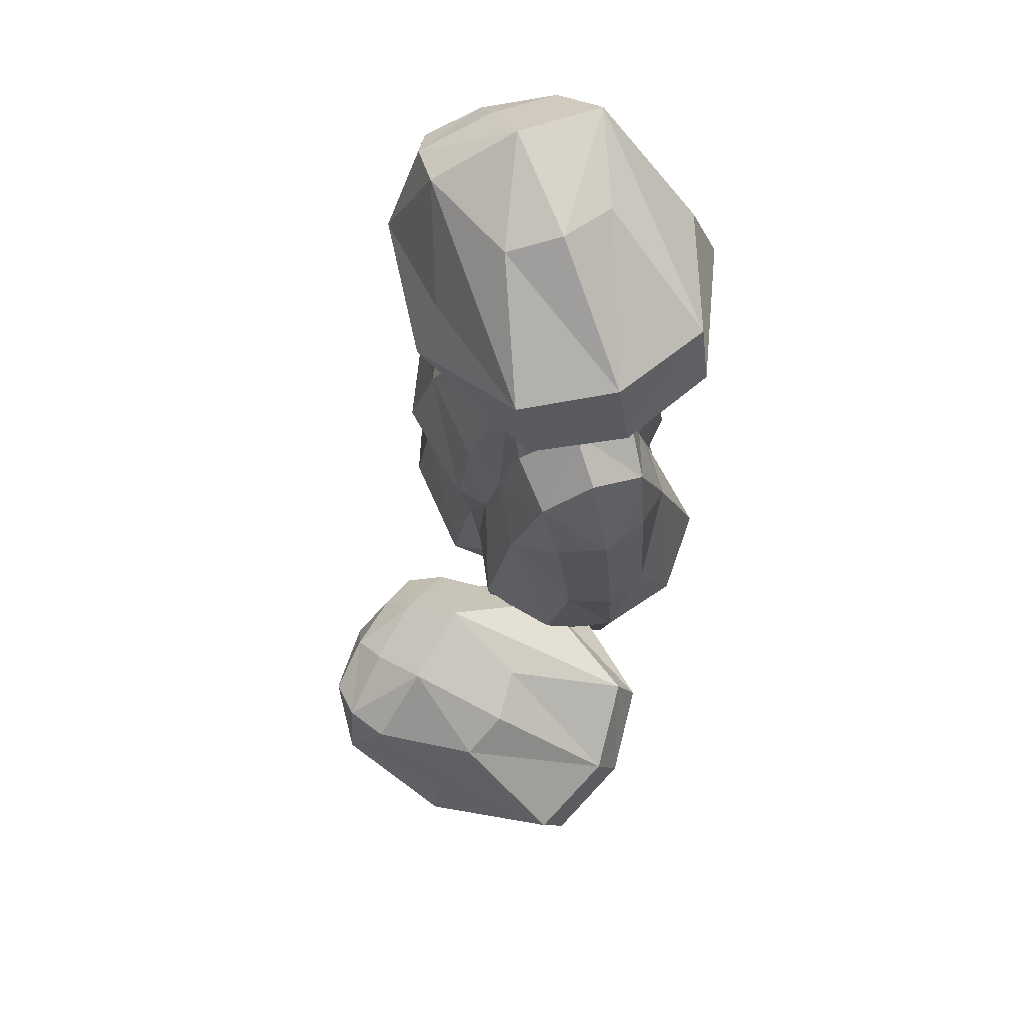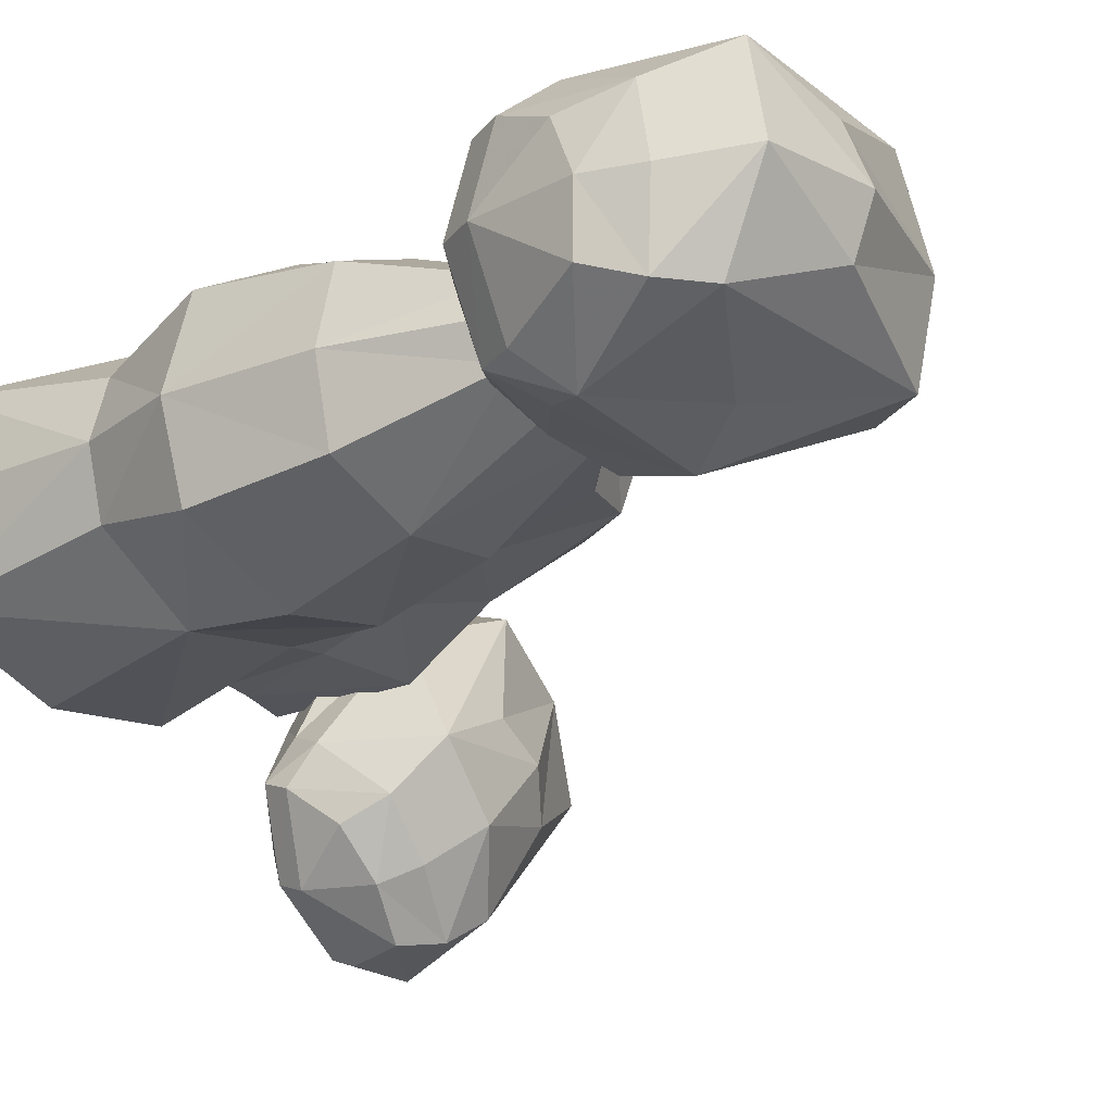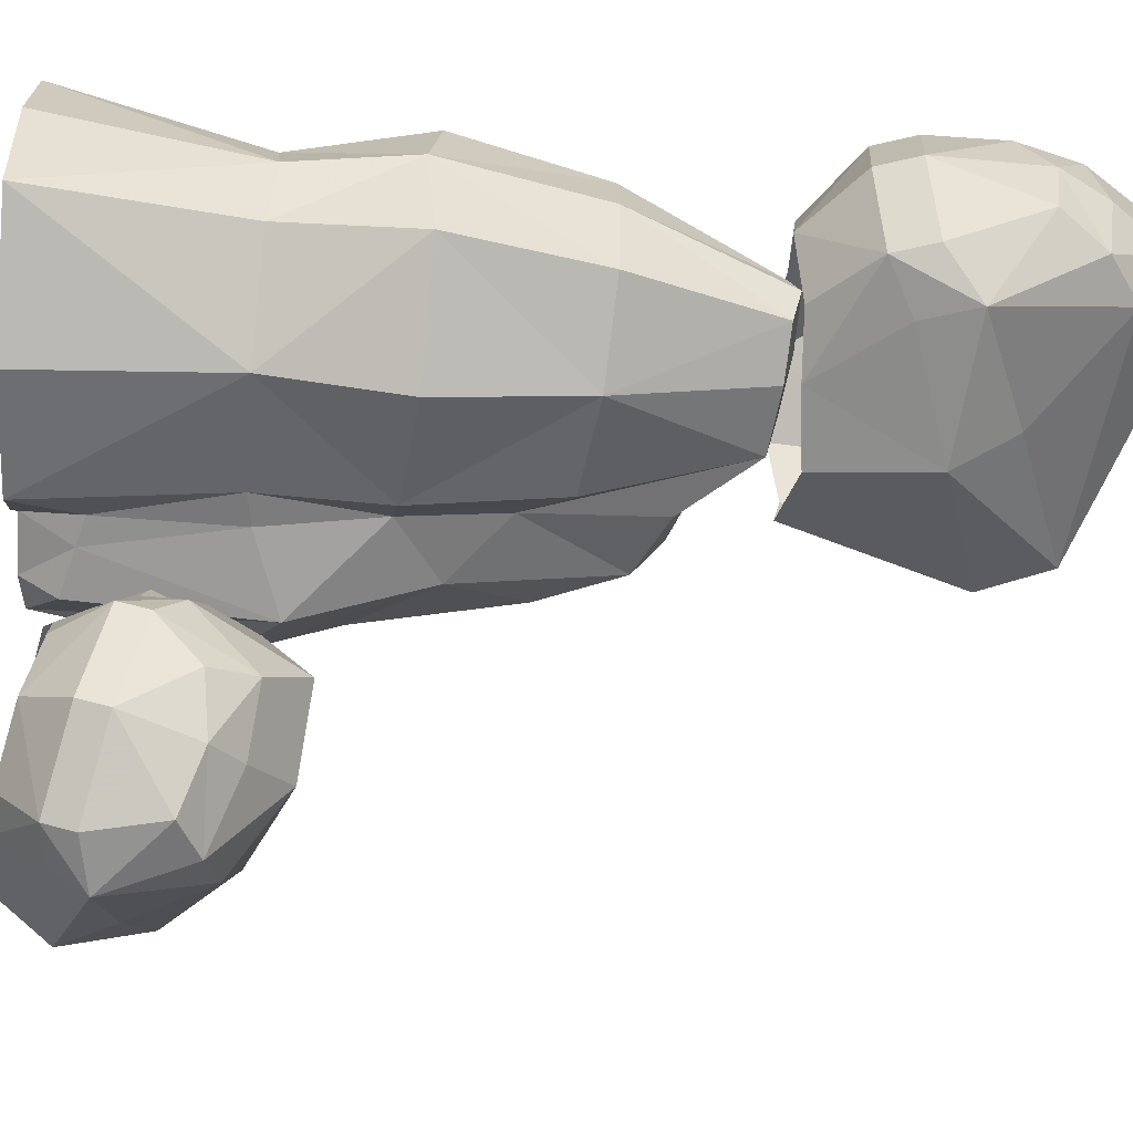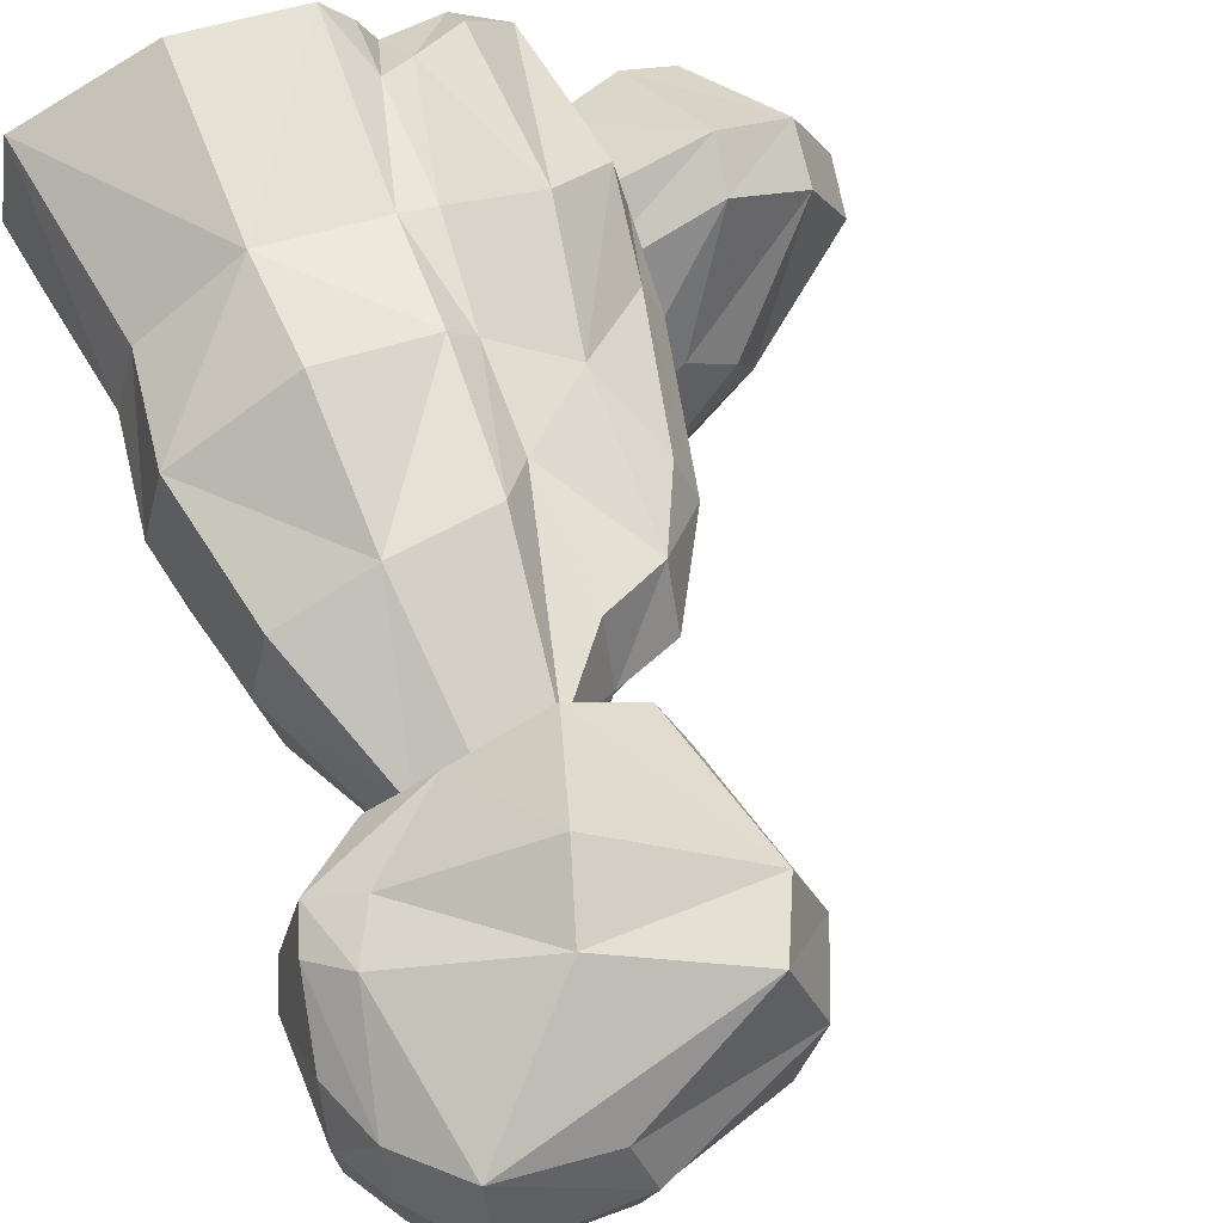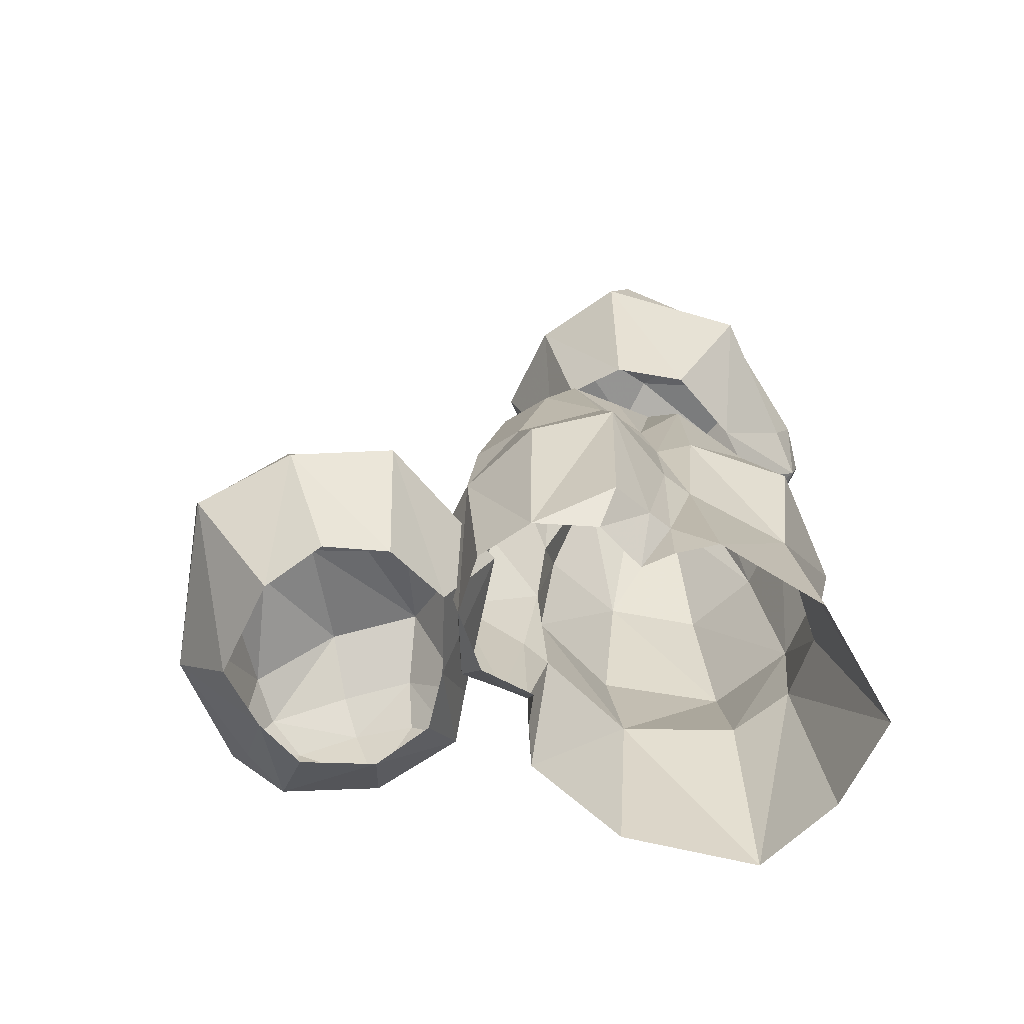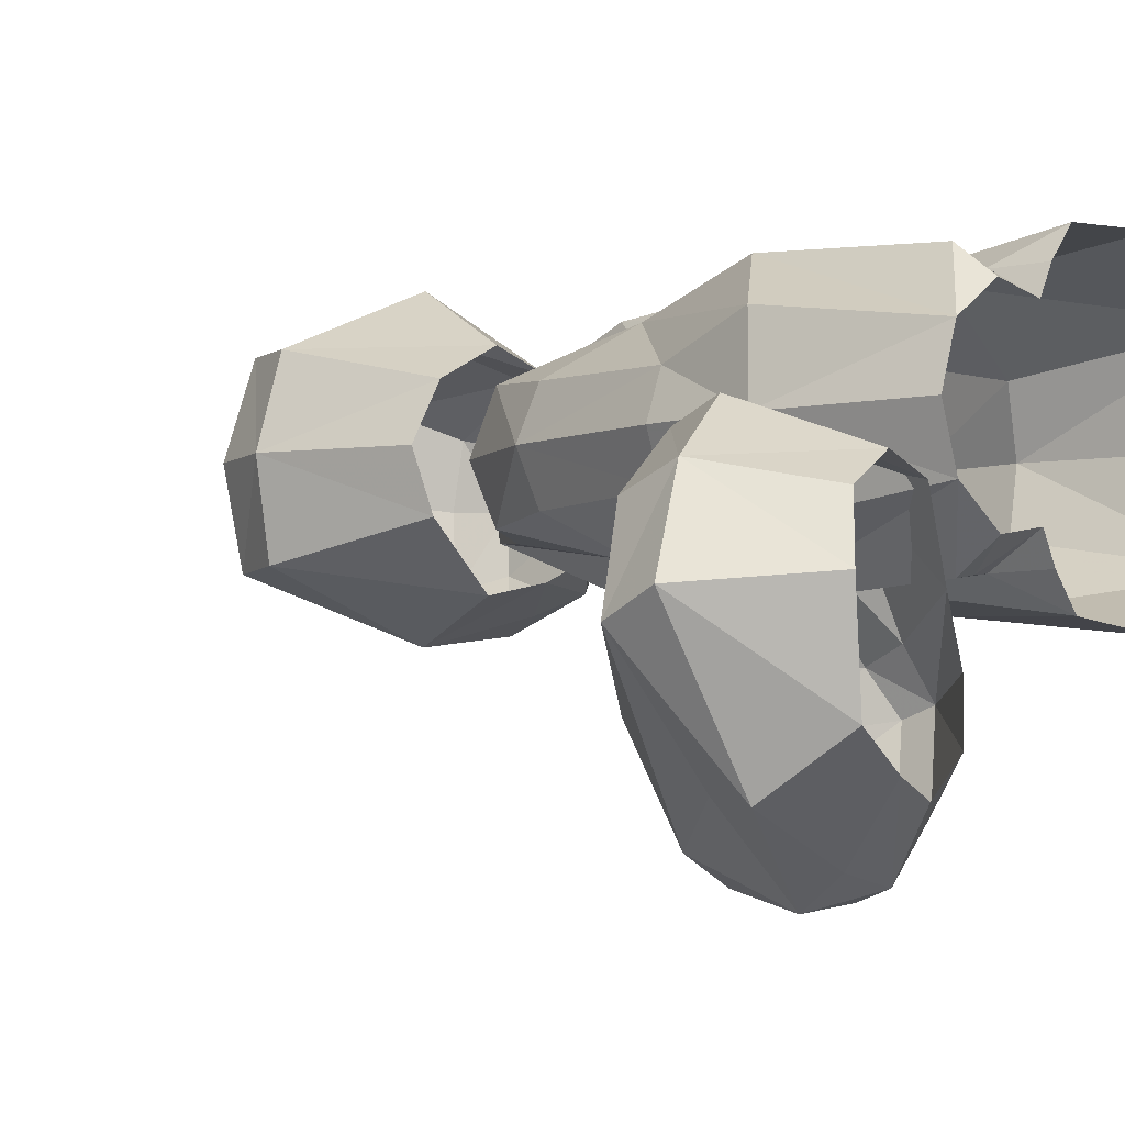
<metadata>
{"format":"obj","ext":"obj","renderer":"f3d","projection":"perspective","resolution":1024,"background":"white","views":[{"elev":78.5,"azim":70.4,"up":"+Z"},{"elev":-21.4,"azim":-44.0,"up":"+Y"},{"elev":-59.3,"azim":-93.6,"up":"+Y"},{"elev":60.1,"azim":-20.8,"up":"+Y"},{"elev":-67.9,"azim":143.1,"up":"+Z"},{"elev":-4.4,"azim":131.1,"up":"+Y"}]}
</metadata>
<code>
g zhanchang_fuben_206_common_shanqiu_01b
v -56.17 38.19 0.04321
v -49.26 31.95 36.64
v -31.08 44.66 35.92
v -31.63 48.93 0.0432
v -9.13 46.98 0.0432
v -9.73 41.85 35.27
v 6.945 37.55 64.95
v 10.94 44.69 40.95
v -5.434 39.19 56.97
v -5.291 35.82 75.35
v -3.708 41.71 36.05
v -3.759 40.86 11.17
v 7.61 30.61 93.78
v 7.414 19.34 99.65
v 17.81 19.34 80.52
v 14.41 29.22 78.74
v 19.95 30.15 0.04319
v 10.26 42.45 7.034
v 23.13 34.91 32.45
v -52.1 37.52 61.35
v -46.29 34.71 88.2
v -29.51 41.42 86.95
v -30.57 49.85 60.47
v -10.21 44.23 57.8
v -11.28 41.79 84.18
v 1.643 41.4 9.67
v 21.05 28.26 49.62
v -35.47 26.37 115.1
v -26.45 30.22 114.3
v -14.3 30.38 112.8
v -3.797 31.86 99.55
v 24.53 19.34 49.62
v 26.61 19.34 29.68
v 23.72 19.34 0.04319
v -3.797 19.34 104.3
v -14.27 19.34 115
v -55.82 19.34 59.47
v -49.62 19.34 88.2
v -37.12 19.34 116.7
v -26.45 19.34 116.5
v -59.5 19.34 0.04321
v -53.19 19.34 37.68
v 9.839 36.82 0.04319
v -0.723 35.1 0.0432
v -3.796 40.73 0.0432
v -56.17 0.4788 0.04321
v -31.63 -10.25 0.04321
v -31.08 -5.986 35.92
v -49.26 6.719 36.64
v -9.13 -8.304 0.0432
v -9.73 -3.177 35.27
v 6.945 1.125 64.95
v -5.29 2.85 75.35
v -5.434 -0.5208 56.97
v 10.94 -6.016 40.95
v -3.759 -2.184 11.17
v -3.708 -3.033 36.05
v 7.61 8.067 93.78
v 14.41 9.453 78.74
v 19.95 8.522 0.04319
v 23.13 3.758 32.45
v 10.26 -3.782 7.035
v -52.1 1.155 61.35
v -30.57 -9.551 60.47
v -29.51 -3.941 86.95
v -46.29 3.718 88.2
v -10.21 -5.561 57.8
v -11.28 -1.863 84.18
v 1.643 -2.723 9.67
v 21.05 10.42 49.62
v -35.47 12.3 115.1
v -26.45 8.456 114.3
v -14.3 8.29 112.8
v -3.797 6.816 99.55
v 9.839 1.854 0.04319
v -0.723 3.571 0.0432
v -3.796 -2.062 0.0432
v -22.14 -7.77 137.8
v 5.726 5.125 146.6
v 0.2296 4.525 159
v -26.3 -2.041 149.1
v -47.71 -4.768 140.6
v -43.25 -1.672 131
v -51.81 2.377 126.5
v -54.32 2.115 134.1
v -25.47 11.56 169.8
v -44.9 3.94 164.5
v -53.01 4.133 159
v -58.67 7.073 151
v -59.83 18.85 152.3
v -54.71 19.18 161.3
v 9.411 23.77 146.2
v 3.777 23.47 160.3
v -23.82 22.27 172.7
v -45.33 21.07 173.1
v -40.54 7.472 116
v -29.75 2.799 116.3
v -16.54 -0.006736 117.5
v -1.205 11.97 115.5
v 2.001 23.58 117.4
v 3.34 41.82 146.5
v -22.28 53.97 137.7
v -26.46 50.01 151
v -2.216 42.14 158.9
v -46.03 41.13 130.9
v -50.72 41.4 140.5
v -54.03 36.51 126.4
v -56.53 36.2 134.1
v -45.56 37.84 170
v -26.85 32.7 169.8
v -54.85 32.41 158.9
v -59.03 29.8 147.1
v -54.71 19.18 161.3
v -32 37.37 116.2
v -42.78 32.02 115.9
v -15.19 41.46 114.4
v -2.684 34.71 115.4
v -60.27 19.37 132.6
v -57.77 19.65 125
v -46.06 20.63 114.6
v -57.77 19.65 125
v 52.39 -34.65 9.691
v 67.3 -7.239 13.05
v 66.2 -11.56 22.64
v 48.27 -33.21 19.65
v 32.14 -48.69 17.44
v 31.58 -43.18 10.56
v 21.8 -45.37 9.985
v 21.72 -47.4 15.76
v 45.14 -22.82 36.87
v 34.1 -40.89 35.4
v 26.77 -45.74 33.25
v 19.1 -46.84 29.45
v 11.45 -38.54 33.16
v 16.97 -35.3 38.41
v 58.77 9.479 16.05
v 57.74 5.253 26.9
v 40.54 -13.59 40.81
v 25.32 -28.22 45.15
v 24.91 -33.97 1.512
v 35.82 -30.71 -1.447
v 47.59 -24.5 -3.871
v 51.41 -5.462 -5.758
v 47.24 5.47 -2.564
v 43.49 19.52 21.4
v 15.23 12.83 22.98
v 17.33 6.73 32.25
v 41.79 15.86 31.19
v 3.812 -11.97 20.29
v 2.19 -15.03 27.94
v -0.3434 -20.49 17.75
v -0.3954 -22.54 23.51
v 14.45 -15.35 46.71
v 31.42 -7.405 41.67
v 8.424 -25.12 39.67
v 4.37 -29.45 31.72
v 16.97 -35.3 38.41
v 13.39 -5.503 6.413
v 8.501 -16.47 7.206
v 23.07 8.398 2.676
v 36.65 11.12 -0.5858
v 6.612 -37.85 19.61
v 6.679 -35.81 13.84
v 12.62 -27.3 4.503
v 6.679 -35.81 13.84
f 1 2 3
f 3 4 1
f 5 4 3
f 3 6 5
f 7 8 9
f 9 10 7
f 6 11 12
f 12 5 6
f 13 14 15
f 15 16 13
f 17 18 8
f 8 19 17
f 20 21 22
f 22 23 20
f 24 23 22
f 22 25 24
f 11 8 26
f 26 12 11
f 9 24 25
f 25 10 9
f 19 8 7
f 7 27 19
f 28 29 22
f 22 21 28
f 30 25 22
f 22 29 30
f 30 31 10
f 10 25 30
f 10 31 13
f 13 7 10
f 27 16 15
f 15 32 27
f 33 34 17
f 17 19 33
f 35 31 30
f 30 36 35
f 37 38 21
f 21 20 37
f 28 39 40
f 40 29 28
f 35 14 13
f 13 31 35
f 40 36 30
f 30 29 40
f 27 32 33
f 33 19 27
f 1 41 42
f 42 2 1
f 38 39 28
f 28 21 38
f 43 44 26
f 26 18 43
f 9 11 6
f 6 24 9
f 24 6 3
f 3 23 24
f 3 2 20
f 20 23 3
f 2 42 37
f 37 20 2
f 7 13 16
f 12 26 44
f 43 18 17
f 5 12 45
f 12 44 45
f 8 18 26
f 8 11 9
f 7 16 27
f 46 47 48
f 48 49 46
f 50 51 48
f 48 47 50
f 52 53 54
f 54 55 52
f 51 50 56
f 56 57 51
f 58 59 15
f 15 14 58
f 60 61 55
f 55 62 60
f 63 64 65
f 65 66 63
f 67 68 65
f 65 64 67
f 57 56 69
f 69 55 57
f 54 53 68
f 68 67 54
f 61 70 52
f 52 55 61
f 71 66 65
f 65 72 71
f 73 72 65
f 65 68 73
f 73 68 53
f 53 74 73
f 53 52 58
f 58 74 53
f 70 32 15
f 15 59 70
f 33 61 60
f 60 34 33
f 35 36 73
f 73 74 35
f 37 63 66
f 66 38 37
f 71 72 40
f 40 39 71
f 35 74 58
f 58 14 35
f 40 72 73
f 73 36 40
f 70 61 33
f 33 32 70
f 46 49 42
f 42 41 46
f 38 66 71
f 71 39 38
f 75 62 69
f 69 76 75
f 54 67 51
f 51 57 54
f 67 64 48
f 48 51 67
f 48 64 63
f 63 49 48
f 49 63 37
f 37 42 49
f 52 59 58
f 56 76 69
f 75 60 62
f 50 77 56
f 56 77 76
f 55 69 62
f 55 54 57
f 52 70 59
f 78 79 80
f 80 81 78
f 82 83 78
f 78 81 82
f 84 83 82
f 82 85 84
f 80 86 87
f 87 81 80
f 87 88 82
f 82 81 87
f 82 88 89
f 89 85 82
f 90 89 88
f 88 91 90
f 92 93 80
f 80 79 92
f 86 94 95
f 95 87 86
f 95 91 88
f 88 87 95
f 93 94 86
f 86 80 93
f 84 96 97
f 97 83 84
f 78 83 97
f 97 98 78
f 98 99 79
f 79 78 98
f 99 100 92
f 92 79 99
f 101 102 103
f 103 104 101
f 105 106 103
f 103 102 105
f 107 108 106
f 106 105 107
f 109 110 104
f 104 103 109
f 106 111 109
f 109 103 106
f 111 106 108
f 108 112 111
f 90 113 111
f 111 112 90
f 92 101 104
f 104 93 92
f 94 110 109
f 109 95 94
f 95 109 111
f 111 113 95
f 93 104 110
f 110 94 93
f 107 105 114
f 114 115 107
f 114 105 102
f 102 116 114
f 116 102 101
f 101 117 116
f 117 101 92
f 92 100 117
f 84 85 118
f 118 119 84
f 120 96 84
f 84 119 120
f 118 85 89
f 89 90 118
f 118 90 112
f 112 108 118
f 108 107 121
f 121 118 108
f 120 121 107
f 107 115 120
f 122 123 124
f 124 125 122
f 126 127 122
f 122 125 126
f 128 127 126
f 126 129 128
f 124 130 131
f 131 125 124
f 131 132 126
f 126 125 131
f 126 132 133
f 133 129 126
f 134 133 132
f 132 135 134
f 136 137 124
f 124 123 136
f 130 138 139
f 139 131 130
f 139 135 132
f 132 131 139
f 137 138 130
f 130 124 137
f 128 140 141
f 141 127 128
f 122 127 141
f 141 142 122
f 142 143 123
f 123 122 142
f 143 144 136
f 136 123 143
f 145 146 147
f 147 148 145
f 149 150 147
f 147 146 149
f 151 152 150
f 150 149 151
f 153 154 148
f 148 147 153
f 150 155 153
f 153 147 150
f 155 150 152
f 152 156 155
f 134 157 155
f 155 156 134
f 136 145 148
f 148 137 136
f 138 154 153
f 153 139 138
f 139 153 155
f 155 157 139
f 137 148 154
f 154 138 137
f 151 149 158
f 158 159 151
f 158 149 146
f 146 160 158
f 160 146 145
f 145 161 160
f 161 145 136
f 136 144 161
f 128 129 162
f 162 163 128
f 164 140 128
f 128 163 164
f 162 129 133
f 133 134 162
f 162 134 156
f 156 152 162
f 152 151 165
f 165 162 152
f 164 165 151
f 151 159 164

</code>
